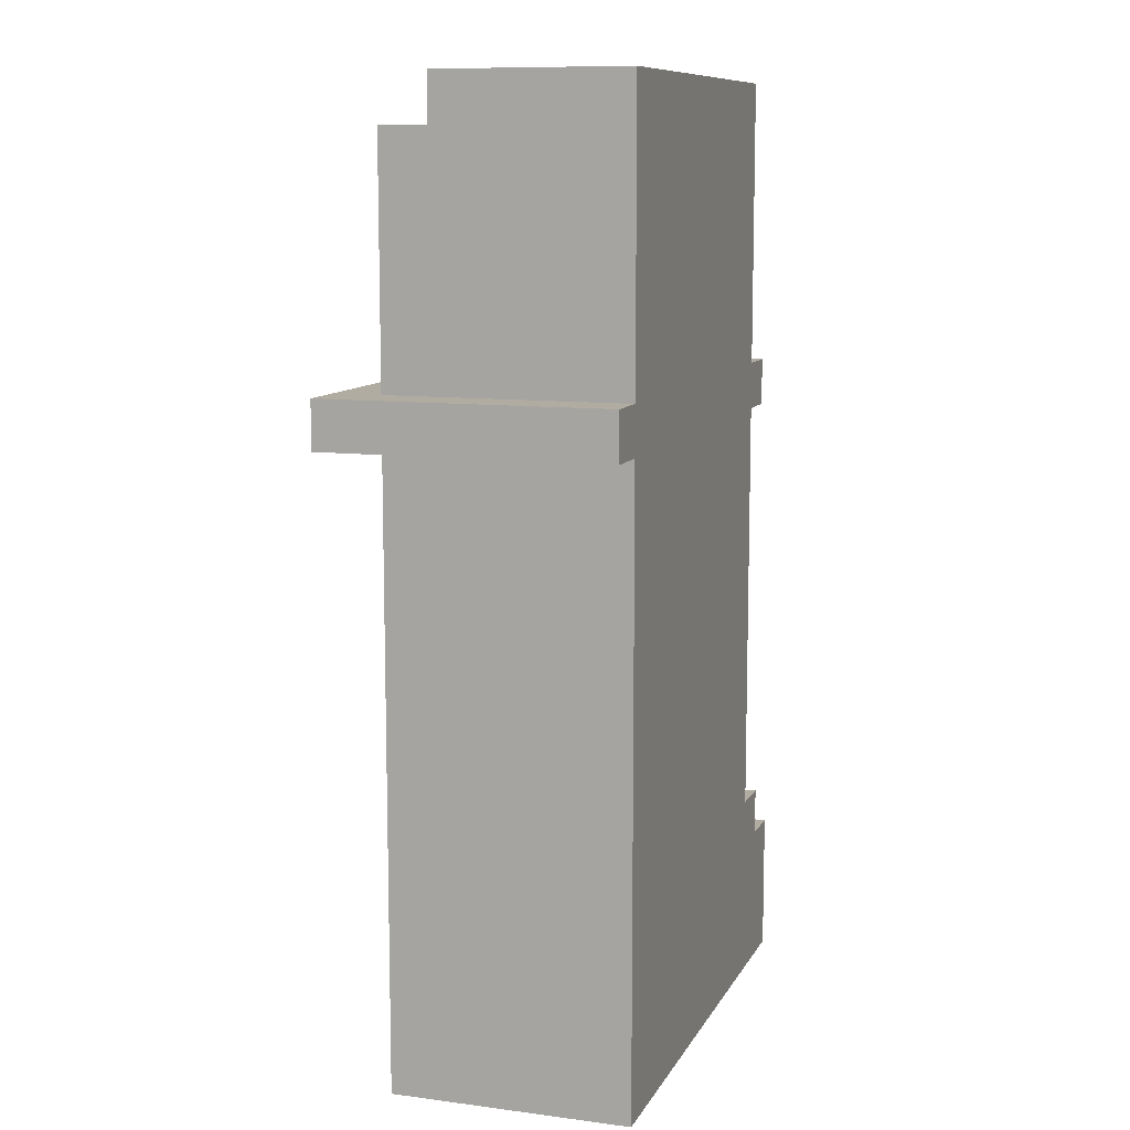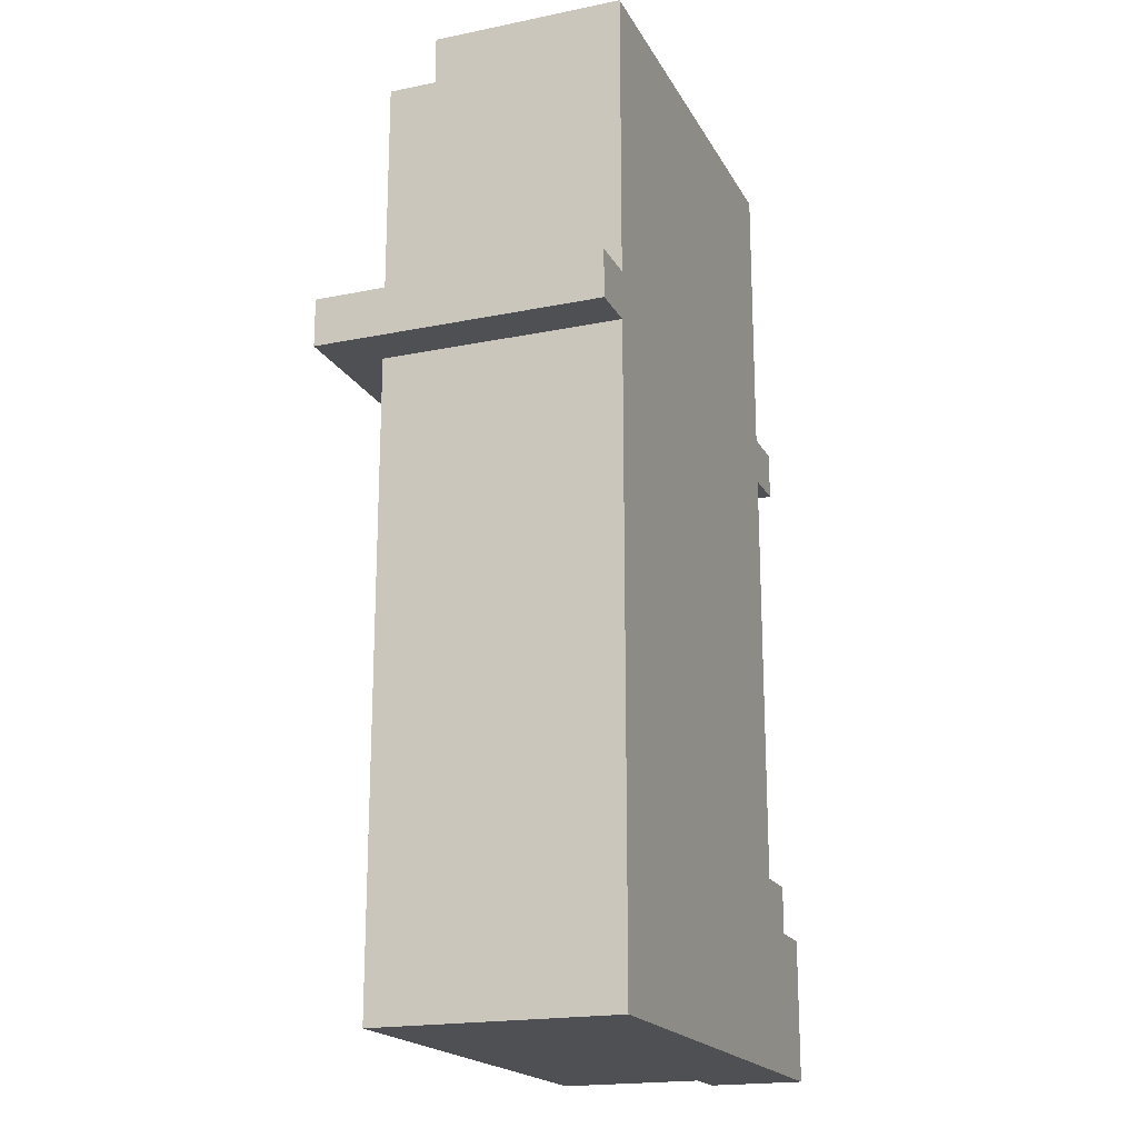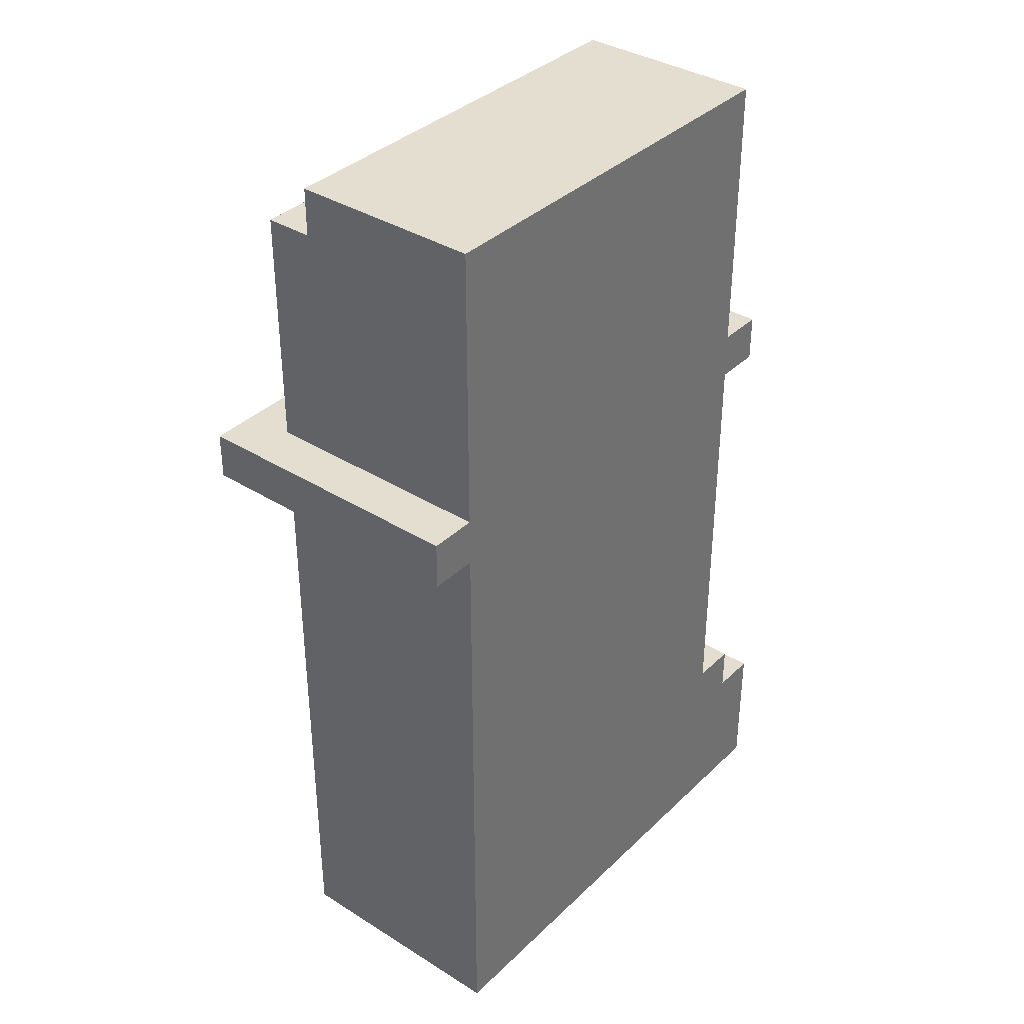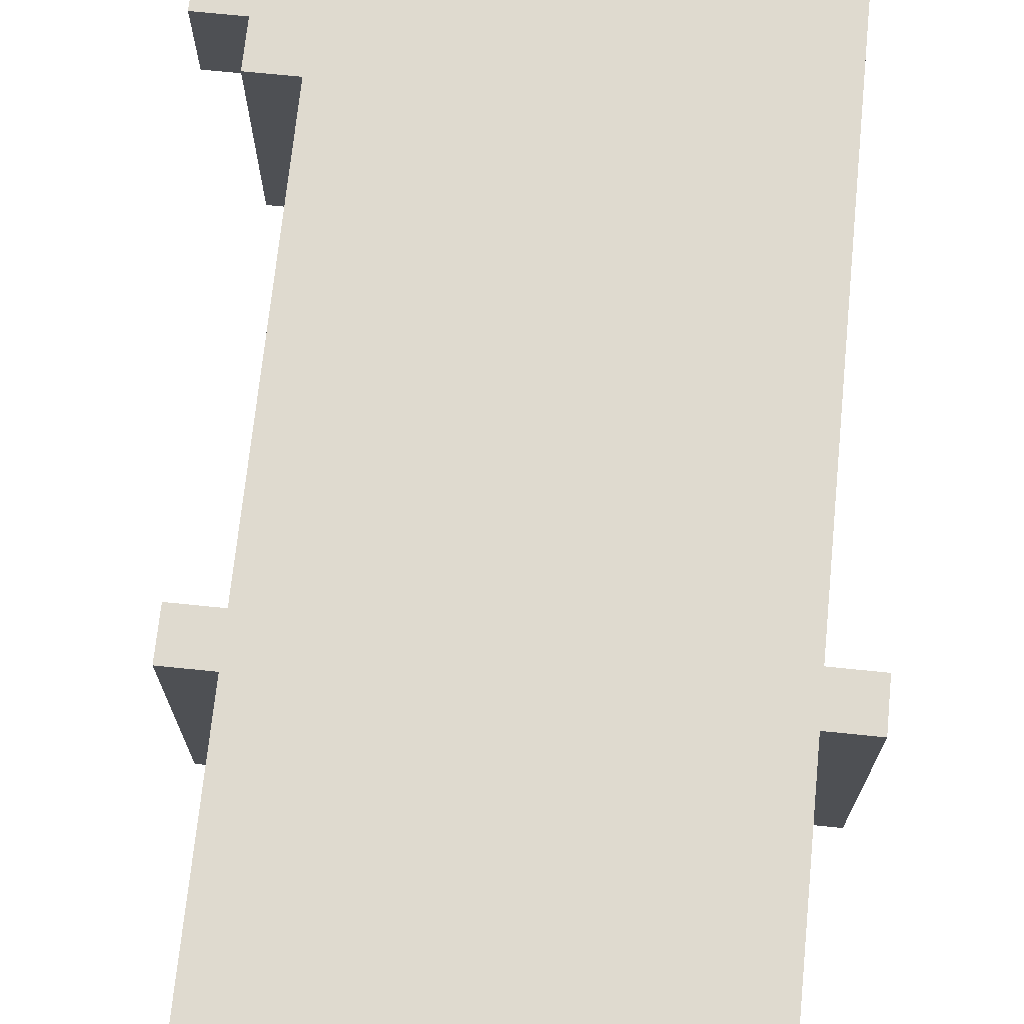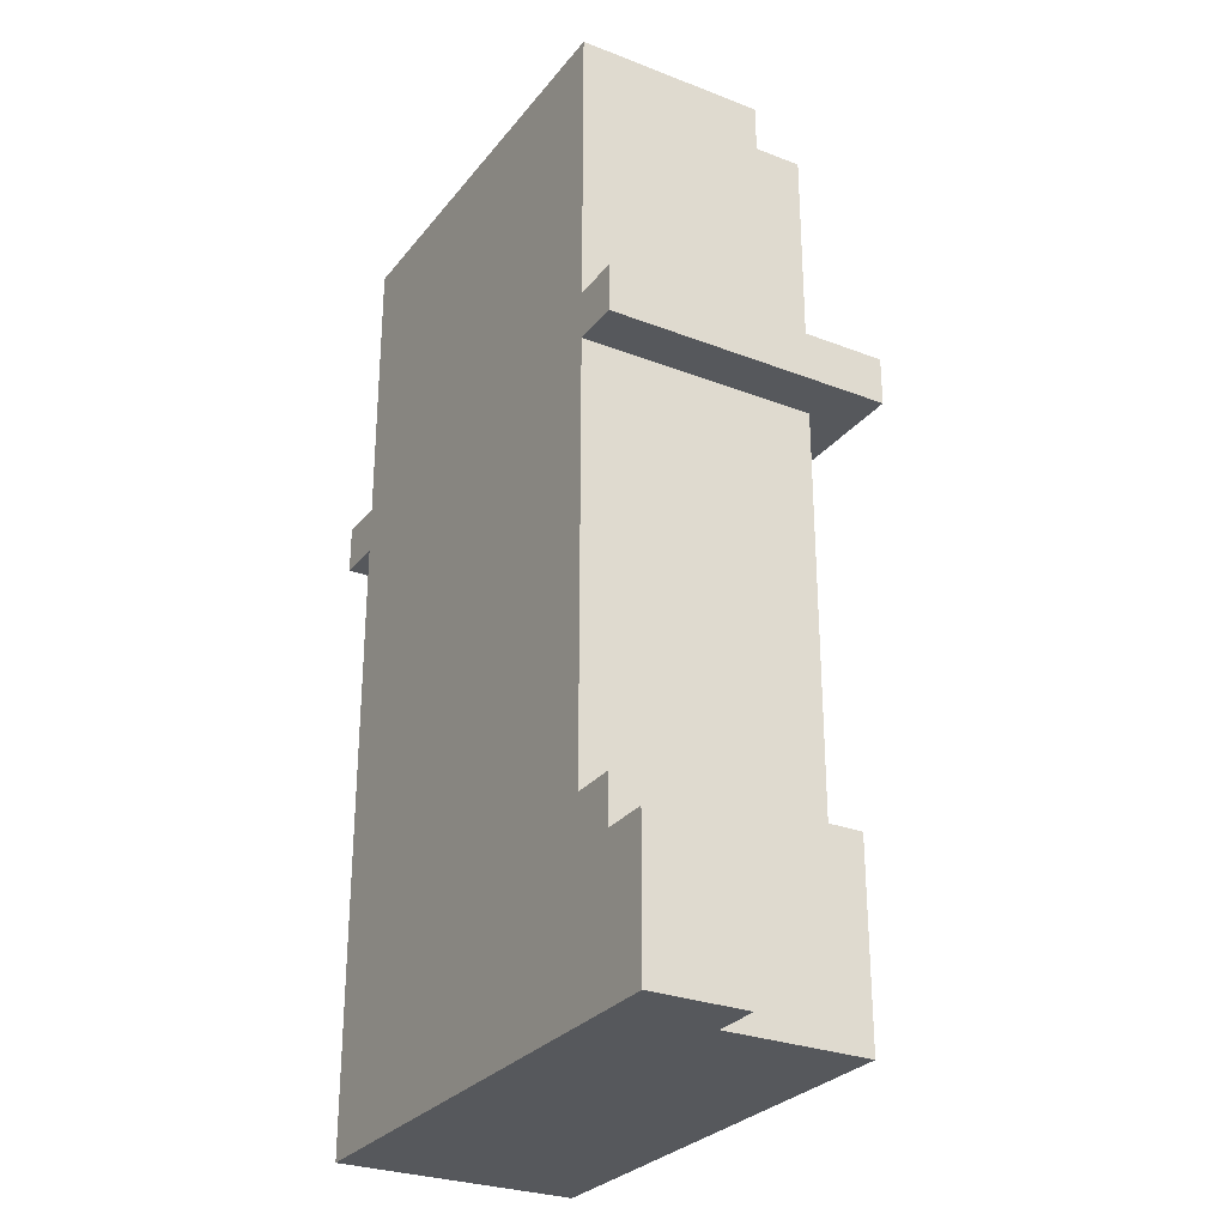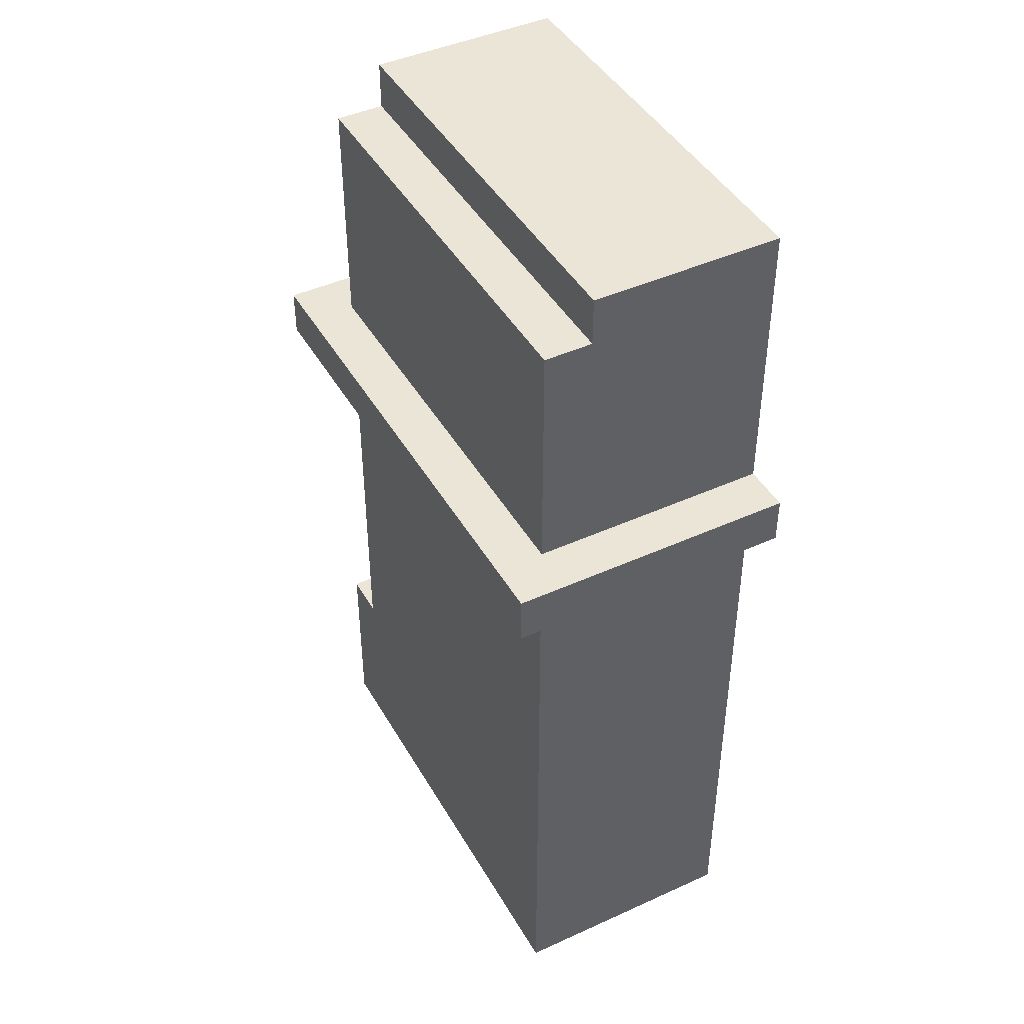
<metadata>
{"format":"obj","ext":"obj","renderer":"f3d","projection":"perspective","resolution":1024,"background":"white","views":[{"elev":10.2,"azim":-71.7,"up":"+Y"},{"elev":-19.2,"azim":-69.0,"up":"+Y"},{"elev":36.4,"azim":-50.8,"up":"+Y"},{"elev":70.8,"azim":-174.2,"up":"+Z"},{"elev":-28.3,"azim":59.7,"up":"+Y"},{"elev":44.0,"azim":-118.1,"up":"+Y"}]}
</metadata>
<code>
o
v -0.6 2.3 4.1
v -0.6 2.3 4.7
v -0.6 2.4 4.1
v -0.6 2.4 4.7
v -0.5 1 4.2
v -0.5 1 4.7
v -0.5 2.3 4.2
v -0.5 2.3 4.7
v -0.5 2.4 4.2
v -0.5 2.4 4.7
v -0.5 2.9 4.2
v -0.5 2.9 4.3
v -0.5 3 4.3
v -0.5 3 4.7
v 0.4 1.4 4.2
v 0.4 1.4 4.7
v 0.4 2.3 4.2
v 0.4 2.3 4.7
v 0.4 2.4 4.2
v 0.4 2.4 4.7
v 0.4 2.9 4.2
v 0.4 2.9 4.3
v 0.4 3 4.3
v 0.4 3 4.7
v 0.5 1 4.2
v 0.5 1 4.5
v 0.5 1.3 4.5
v 0.5 1.3 4.7
v 0.5 1.4 4.2
v 0.5 1.4 4.7
v 0.5 2.3 4.1
v 0.5 2.3 4.7
v 0.5 2.4 4.1
v 0.5 2.4 4.7
v 0.6 1 4.5
v 0.6 1 4.7
v 0.6 1.3 4.5
v 0.6 1.3 4.7
v -0.6 2.3 4.1
v -0.6 2.4 4.1
v 0.5 2.3 4.1
v 0.5 2.4 4.1
v -0.5 1 4.2
v -0.5 2.3 4.2
v -0.5 2.4 4.2
v -0.5 2.9 4.2
v 0.4 1.4 4.2
v 0.4 2.3 4.2
v 0.4 2.4 4.2
v 0.4 2.9 4.2
v 0.5 1 4.2
v 0.5 1.4 4.2
v -0.5 2.9 4.3
v -0.5 3 4.3
v 0.4 2.9 4.3
v 0.4 3 4.3
v 0.5 1 4.5
v 0.5 1.3 4.5
v 0.6 1 4.5
v 0.6 1.3 4.5
v -0.6 2.3 4.7
v -0.6 2.4 4.7
v -0.5 1 4.7
v -0.5 2.3 4.7
v -0.5 2.4 4.7
v -0.5 3 4.7
v 0.4 1.4 4.7
v 0.4 2.3 4.7
v 0.4 2.4 4.7
v 0.4 3 4.7
v 0.5 1.3 4.7
v 0.5 1.4 4.7
v 0.5 2.3 4.7
v 0.5 2.4 4.7
v 0.6 1 4.7
v 0.6 1.3 4.7
v -0.5 1 4.2
v 0.5 1 4.2
v 0.5 1 4.5
v 0.6 1 4.5
v -0.5 1 4.7
v 0.6 1 4.7
v -0.6 2.3 4.1
v 0.5 2.3 4.1
v -0.5 2.3 4.2
v 0.4 2.3 4.2
v -0.6 2.3 4.7
v -0.5 2.3 4.7
v 0.4 2.3 4.7
v 0.5 2.3 4.7
v 0.5 1.3 4.5
v 0.6 1.3 4.5
v 0.5 1.3 4.7
v 0.6 1.3 4.7
v 0.4 1.4 4.2
v 0.5 1.4 4.2
v 0.4 1.4 4.7
v 0.5 1.4 4.7
v -0.6 2.4 4.1
v 0.5 2.4 4.1
v -0.5 2.4 4.2
v 0.4 2.4 4.2
v -0.6 2.4 4.7
v -0.5 2.4 4.7
v 0.4 2.4 4.7
v 0.5 2.4 4.7
v -0.5 2.9 4.2
v 0.4 2.9 4.2
v -0.5 2.9 4.3
v 0.4 2.9 4.3
v -0.5 3 4.3
v 0.4 3 4.3
v -0.5 3 4.7
v 0.4 3 4.7
f 1 2 3
f 3 2 4
f 5 6 7
f 7 6 8
f 9 10 11
f 11 10 12
f 12 10 13
f 13 10 14
f 17 16 15
f 18 16 17
f 21 20 19
f 22 20 21
f 23 20 22
f 24 20 23
f 27 26 25
f 29 27 25
f 29 28 27
f 30 28 29
f 33 32 31
f 34 32 33
f 37 36 35
f 38 36 37
f 39 40 41
f 41 40 42
f 43 44 47
f 47 44 48
f 45 46 49
f 49 46 50
f 43 47 51
f 51 47 52
f 53 54 55
f 55 54 56
f 57 58 59
f 59 58 60
f 64 62 61
f 65 62 64
f 67 64 63
f 68 66 65
f 68 64 67
f 68 65 64
f 69 66 68
f 70 66 69
f 71 67 63
f 72 67 71
f 73 69 68
f 74 69 73
f 75 71 63
f 76 71 75
f 77 78 79
f 77 79 81
f 79 80 81
f 81 80 82
f 83 84 85
f 85 84 86
f 83 85 87
f 87 85 88
f 86 84 89
f 89 84 90
f 93 92 91
f 94 92 93
f 97 96 95
f 98 96 97
f 101 100 99
f 102 100 101
f 103 101 99
f 104 101 103
f 105 100 102
f 106 100 105
f 109 108 107
f 110 108 109
f 113 112 111
f 114 112 113

</code>
